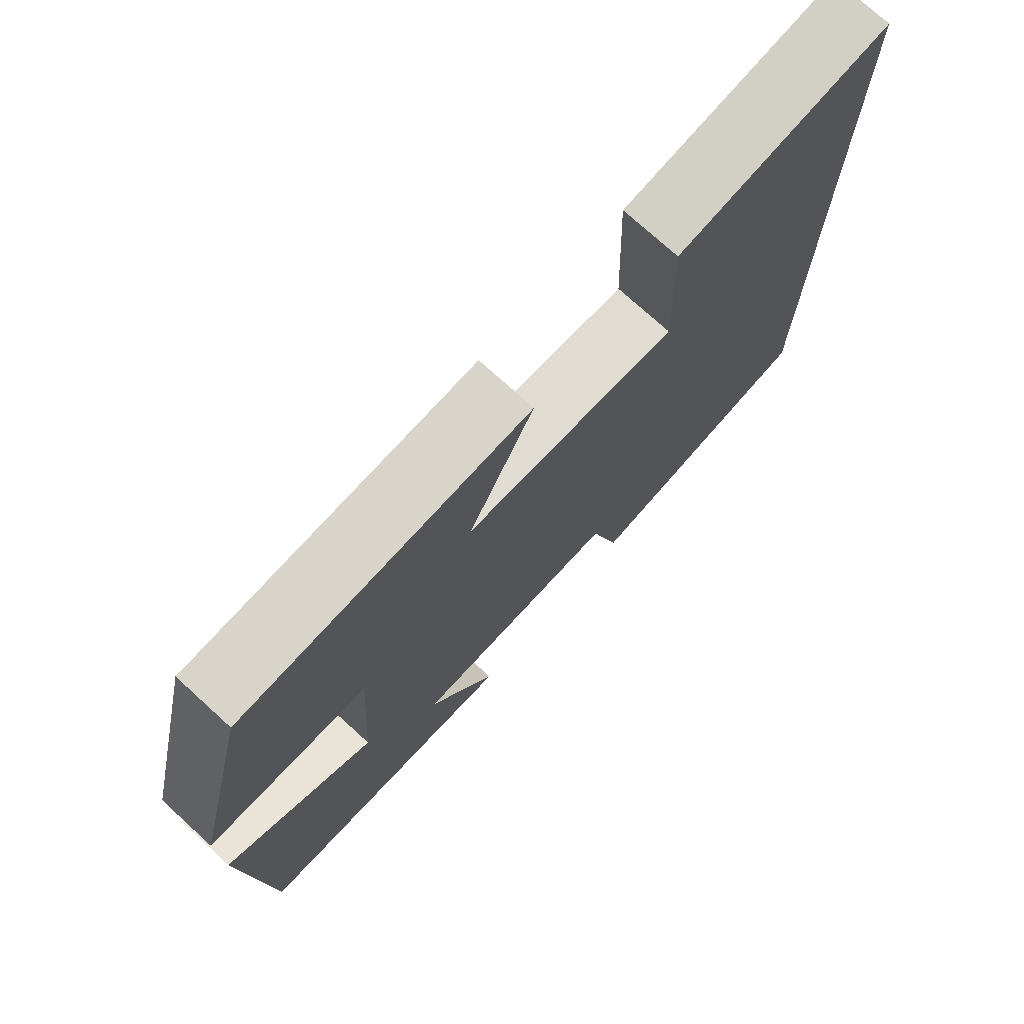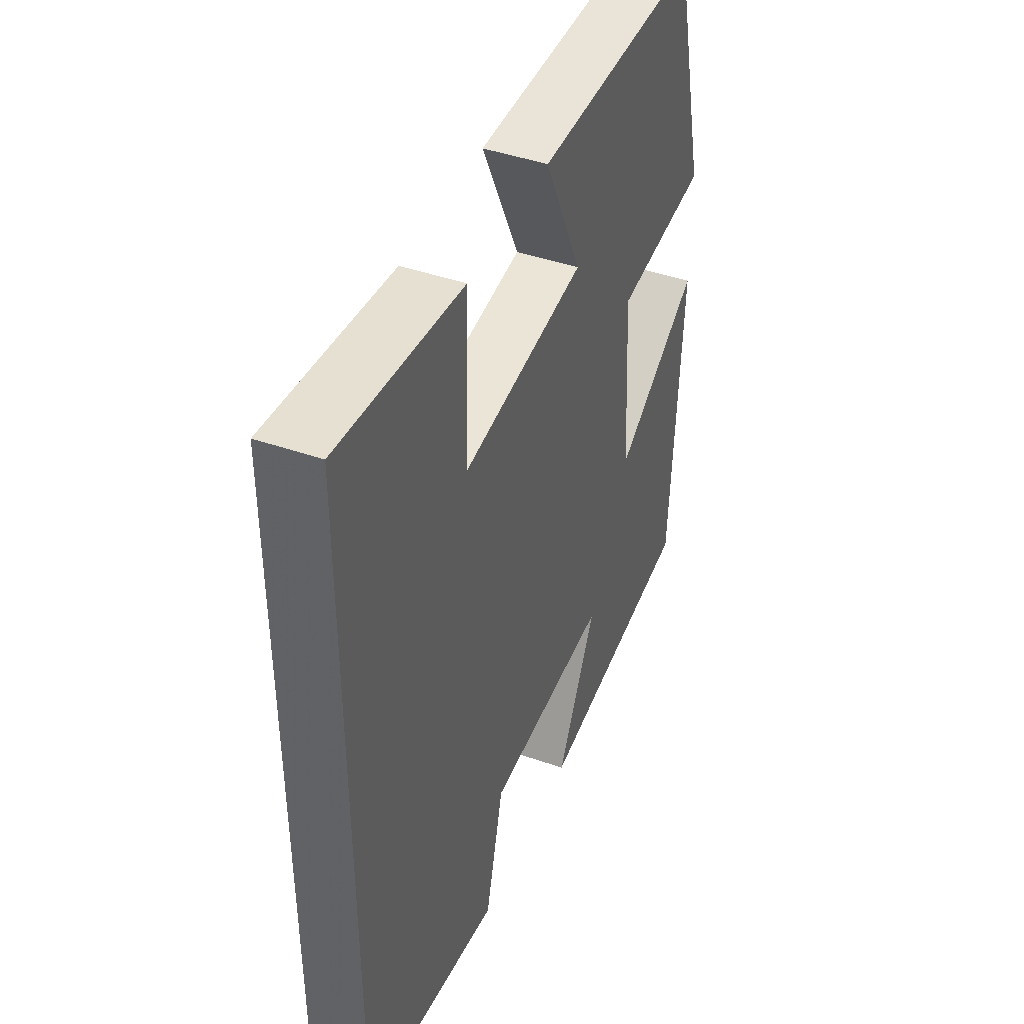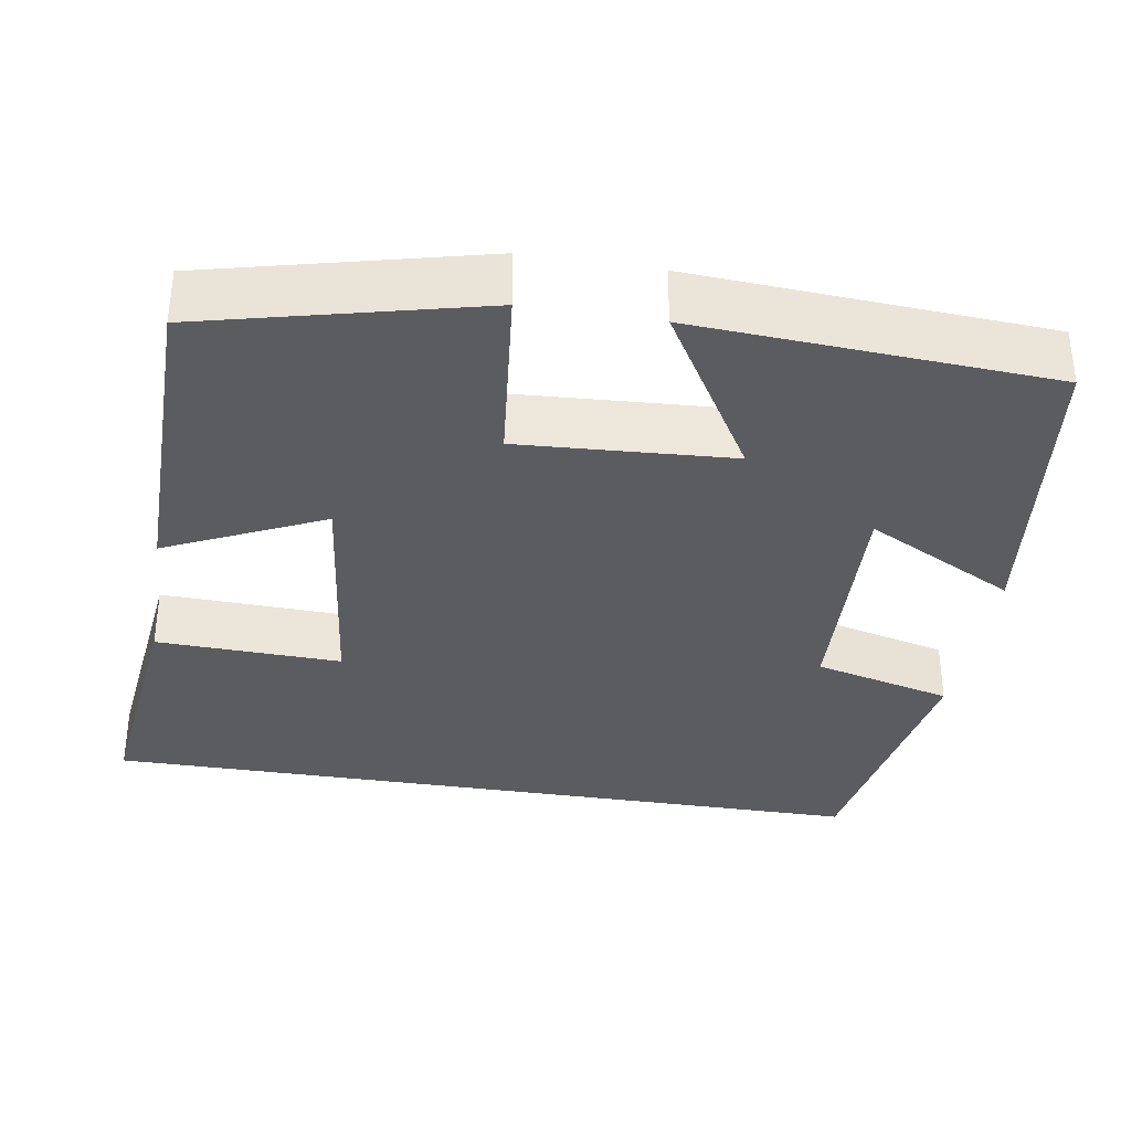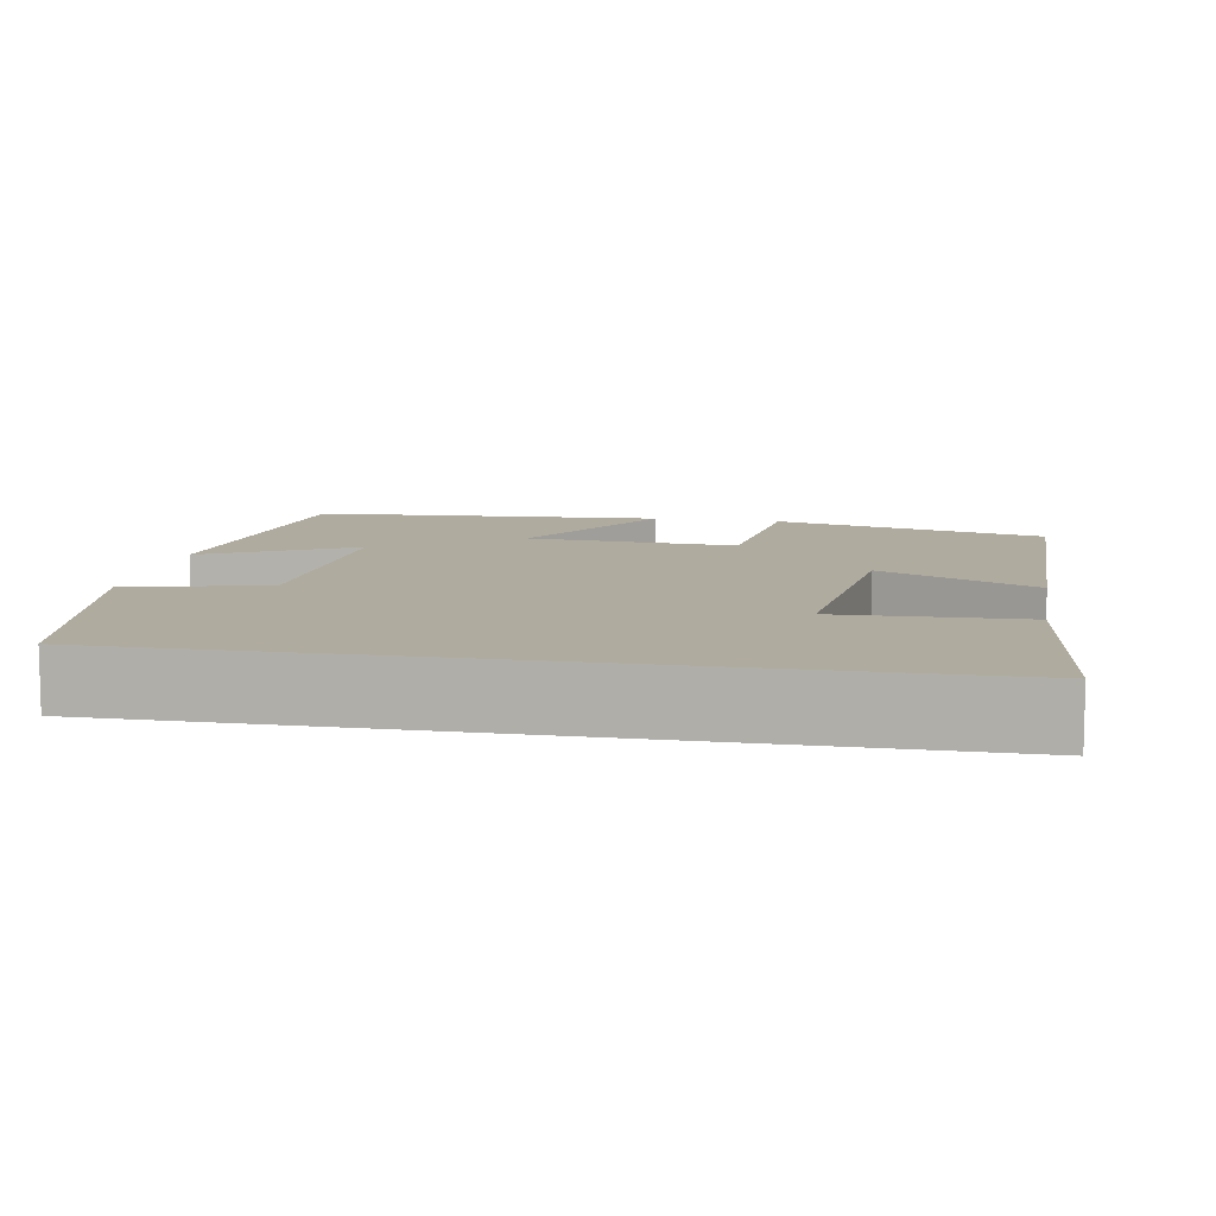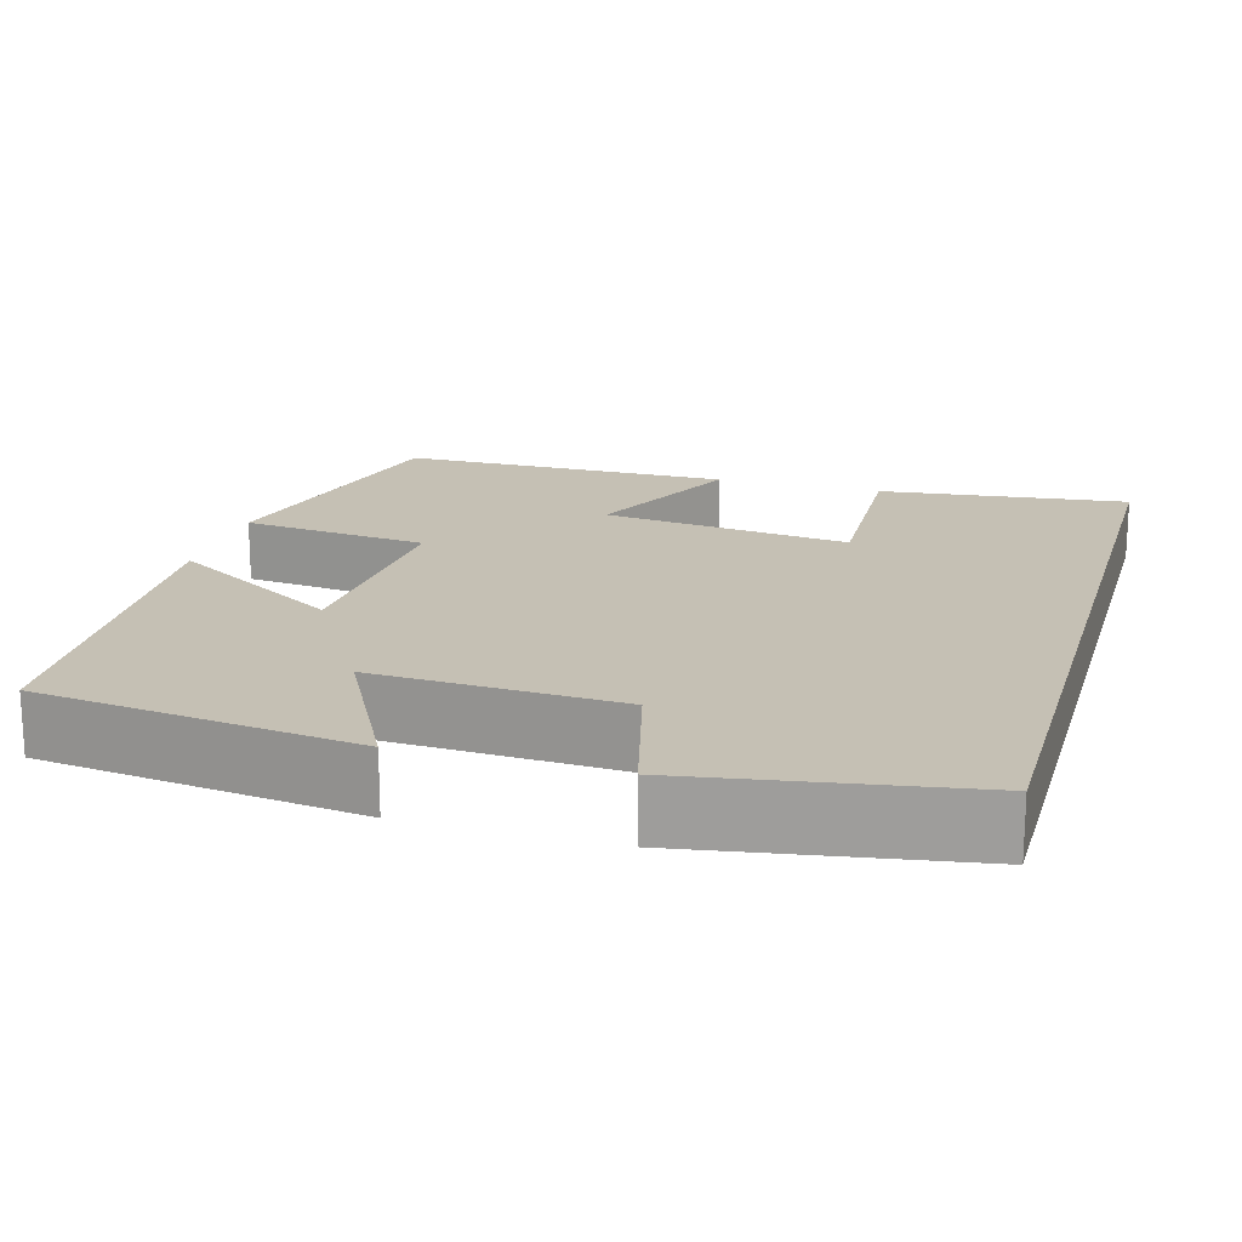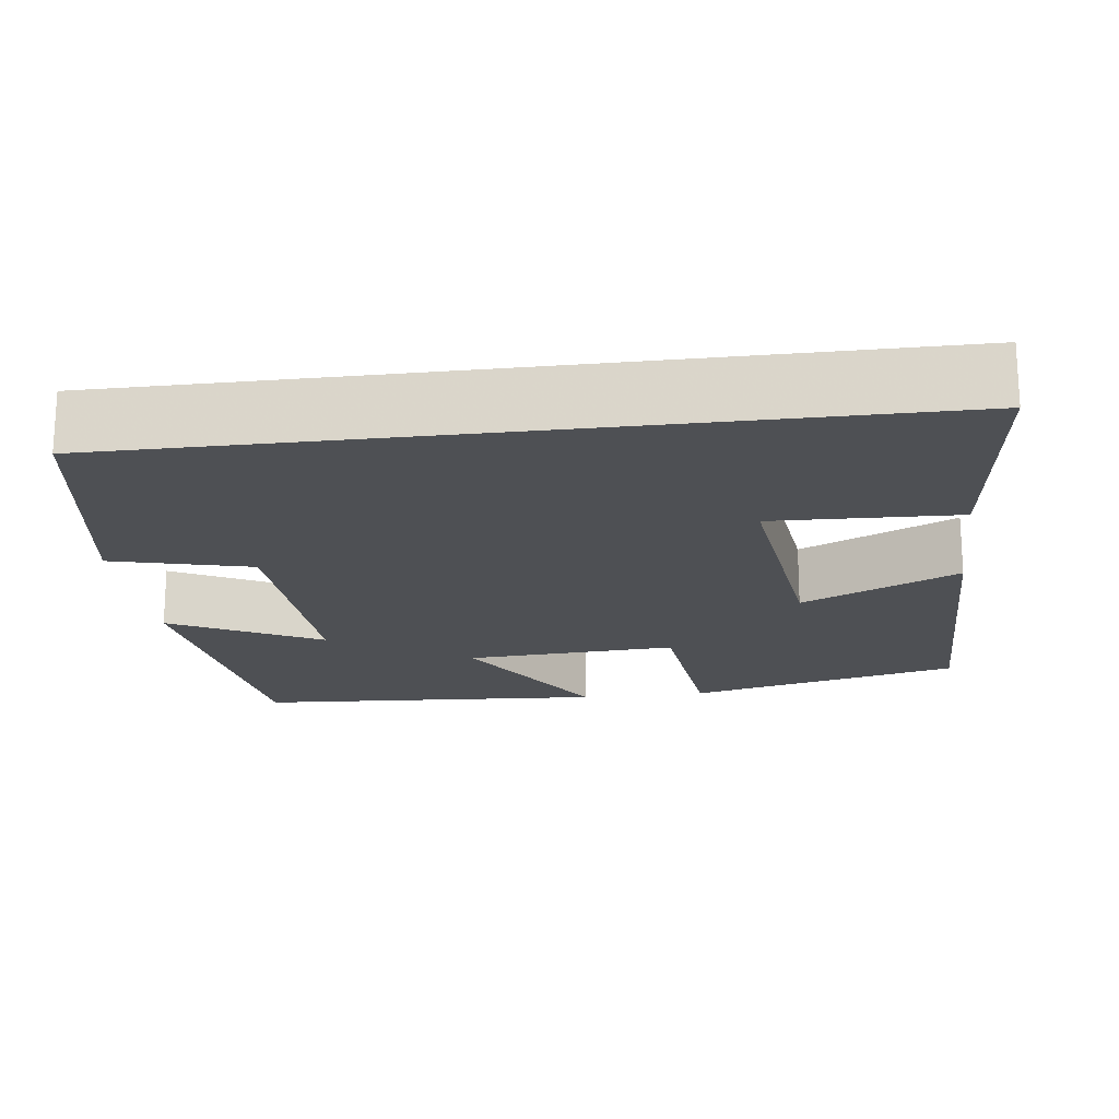
<metadata>
{"format":"obj","ext":"obj","renderer":"f3d","projection":"perspective","resolution":1024,"background":"white","views":[{"elev":74.9,"azim":132.3,"up":"+Z"},{"elev":43.8,"azim":-67.7,"up":"+Z"},{"elev":-34.5,"azim":80.7,"up":"+Y"},{"elev":9.6,"azim":-80.0,"up":"+Y"},{"elev":18.2,"azim":-164.1,"up":"+Y"},{"elev":-18.9,"azim":-82.8,"up":"+Y"}]}
</metadata>
<code>
v 0.416 0.07 0.497
v 0.5 0.07 0.154
v 0.271 0.07 0.13
v 0.287 0.07 -0.136
v 0.5 0.07 -0.008
v 0.473 0.07 -0.451
v 0.083 0.07 -0.5
v 0.181 0.07 -0.312
v -0.119 0.07 -0.326
v -0.163 0.07 -0.5
v -0.5 0.07 -0.445
v -0.5 0.07 0.535
v -0.196 0.07 0.5
v -0.204 0.07 0.268
v 0.1 0.07 0.304
v 0.008 0.07 0.5
v 0.416 0 0.497
v 0.5 0 0.154
v 0.271 0 0.13
v 0.287 0 -0.136
v 0.5 0 -0.008
v 0.473 0 -0.451
v 0.083 0 -0.5
v 0.181 0 -0.312
v -0.119 0 -0.326
v -0.163 0 -0.5
v -0.5 0 -0.445
v -0.5 0 0.535
v -0.196 0 0.5
v -0.204 0 0.268
v 0.1 0 0.304
v 0.008 0 0.5
f 1 2 3
f 16 1 3
f 15 16 3
f 14 15 3 4
f 11 12 13 14
f 9 10 11 14
f 8 9 14 4
f 6 7 8
f 5 6 8
f 4 5 8
f 19 18 17
f 19 17 32
f 19 32 31
f 20 19 31 30
f 30 29 28 27
f 30 27 26 25
f 20 30 25 24
f 24 23 22
f 24 22 21
f 24 21 20
f 1 17 18 2
f 2 18 19 3
f 3 19 20 4
f 4 20 21 5
f 5 21 22 6
f 6 22 23 7
f 7 23 24 8
f 8 24 25 9
f 9 25 26 10
f 10 26 27 11
f 11 27 28 12
f 12 28 29 13
f 13 29 30 14
f 14 30 31 15
f 15 31 32 16
f 16 32 17 1

</code>
